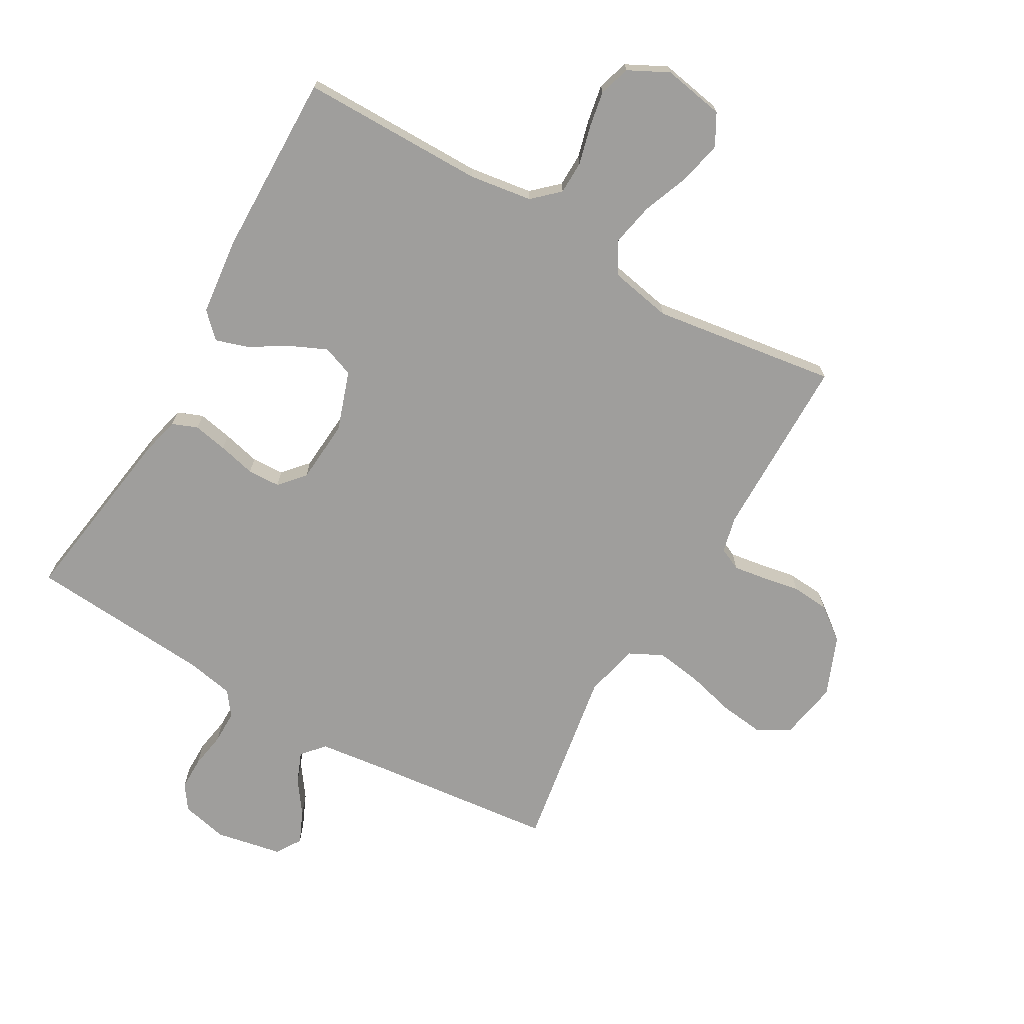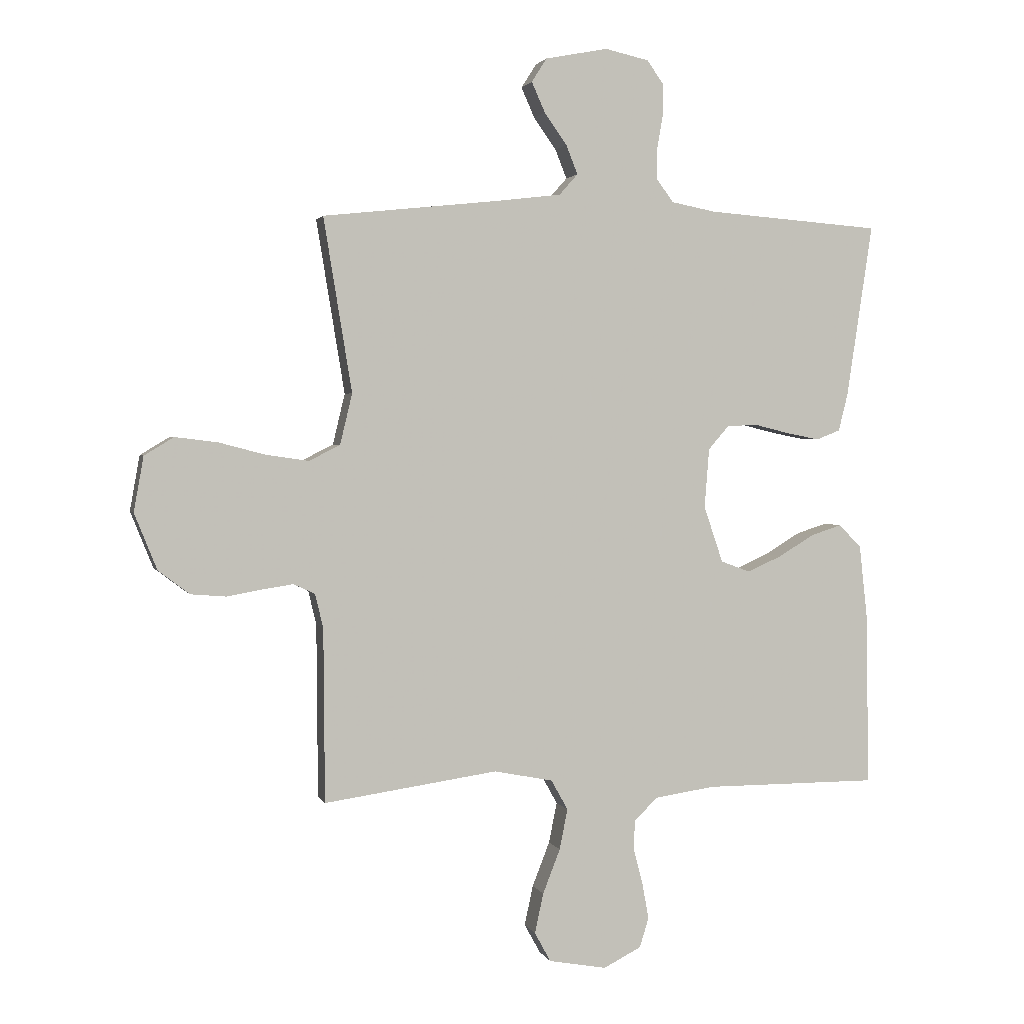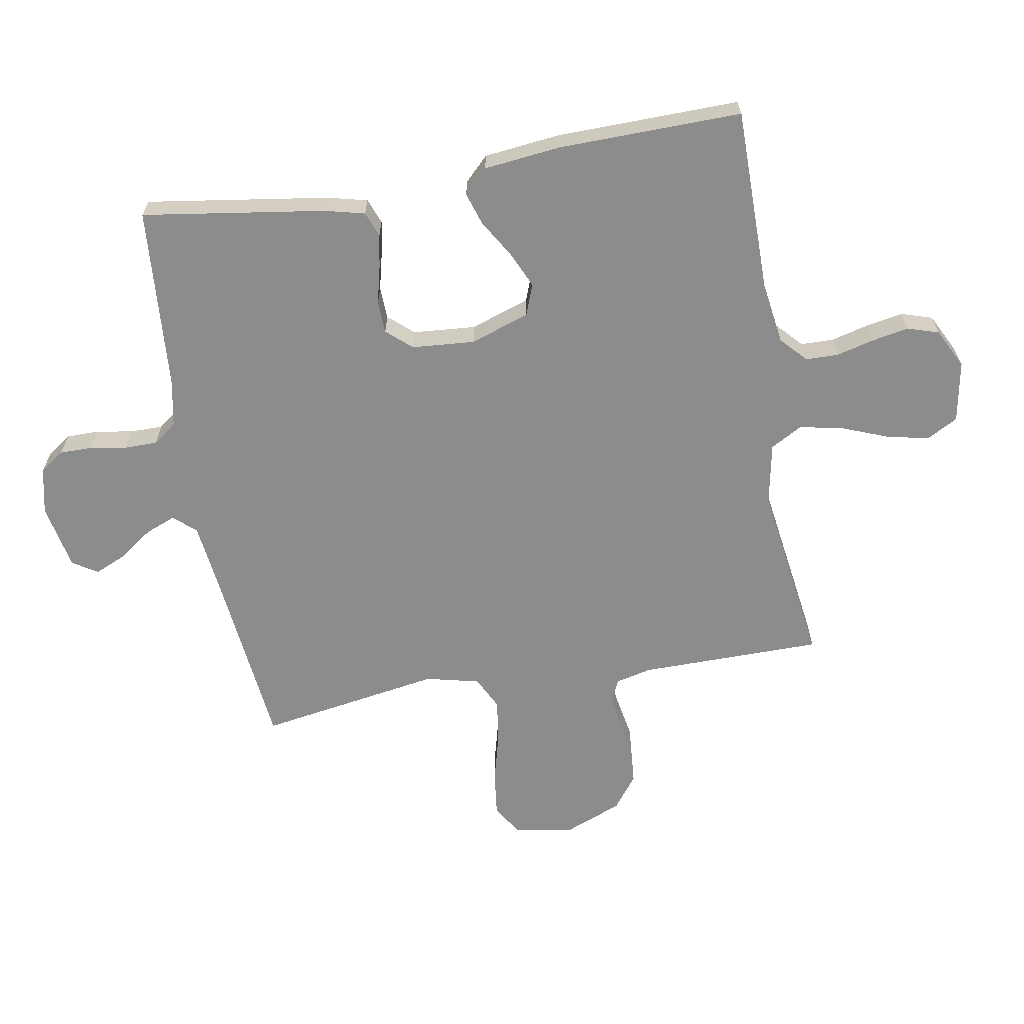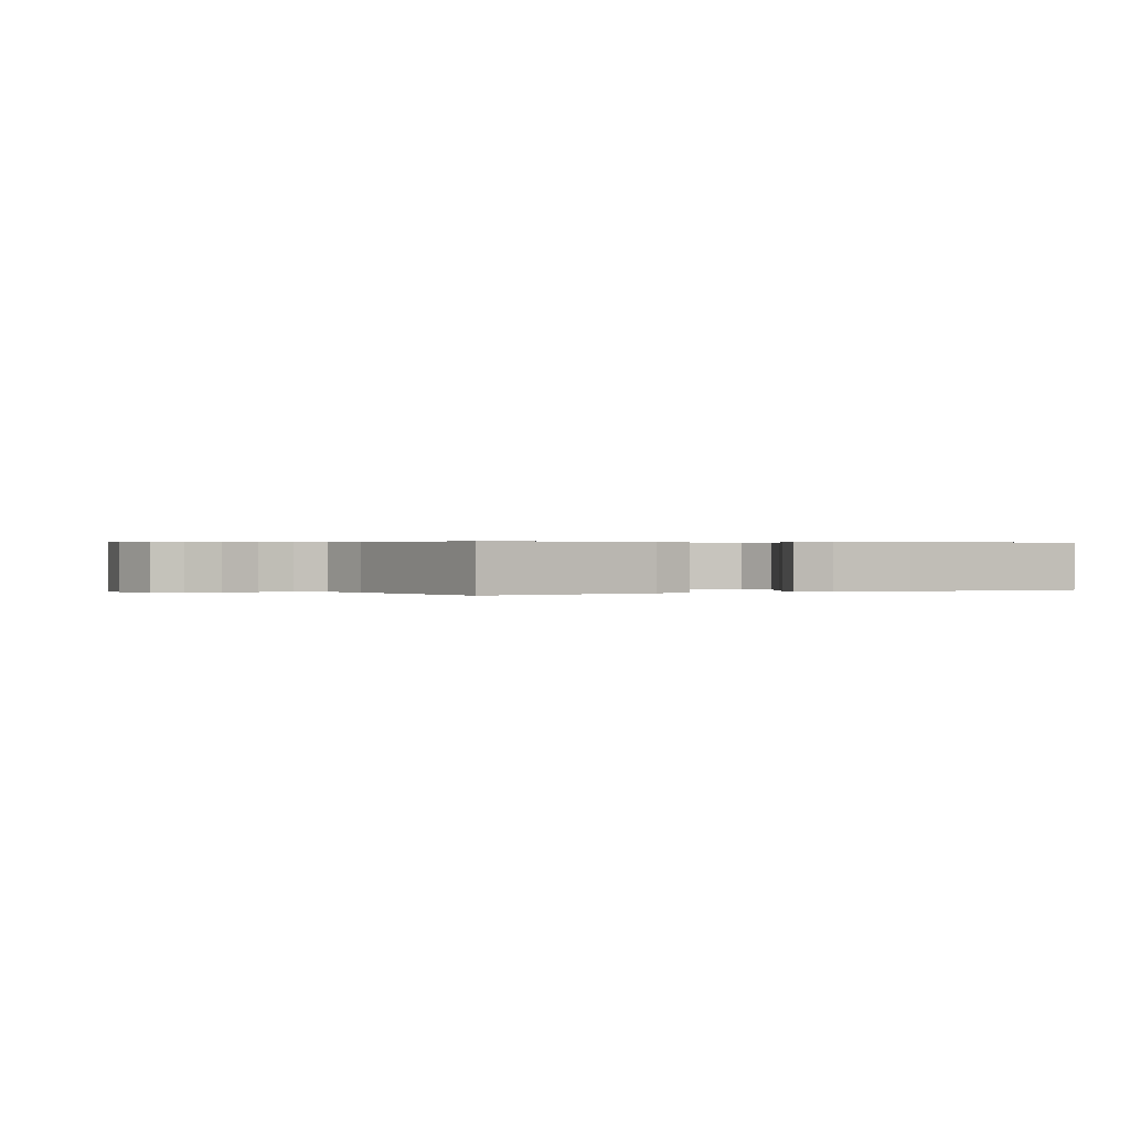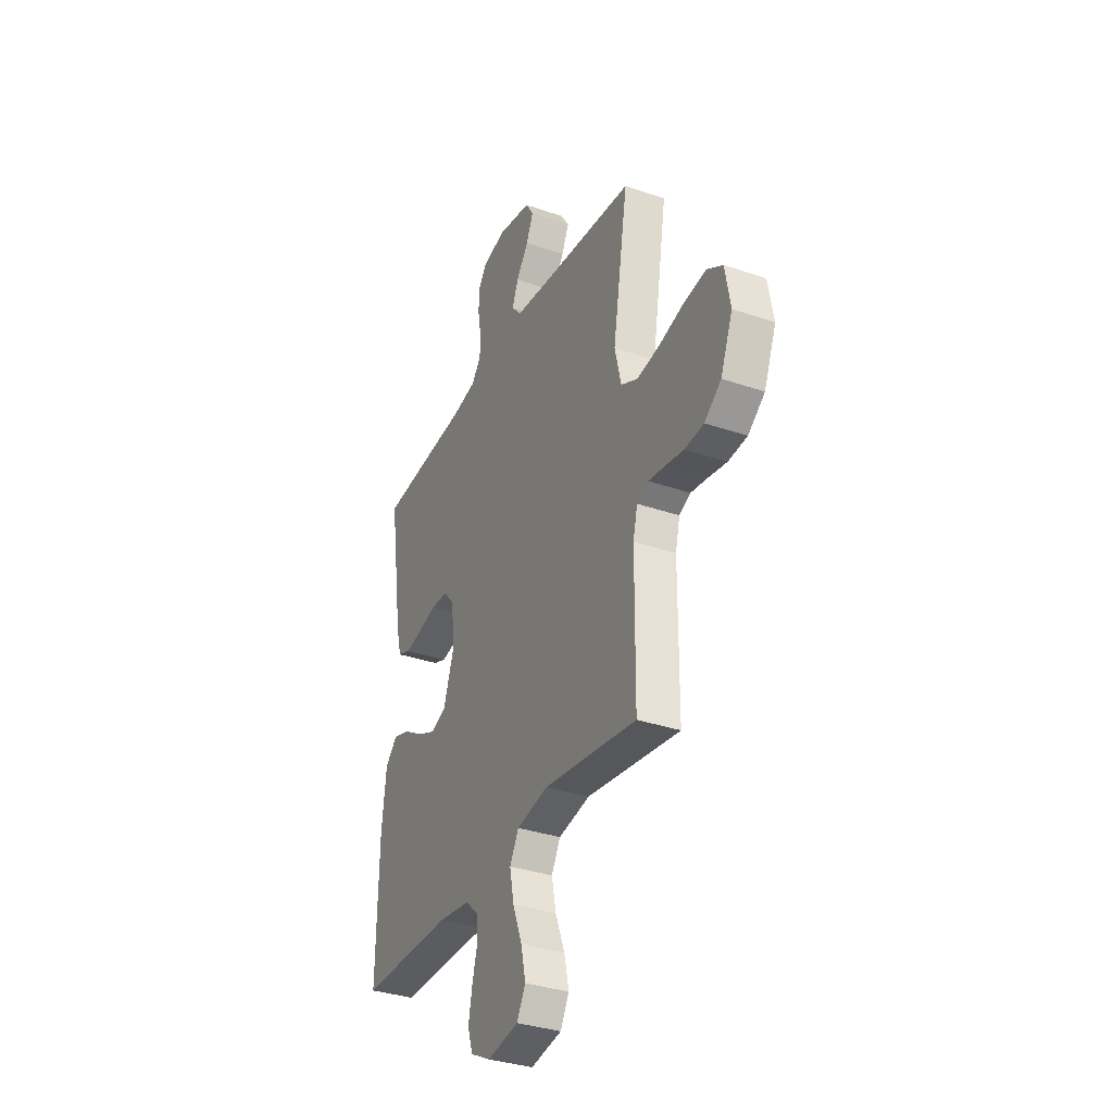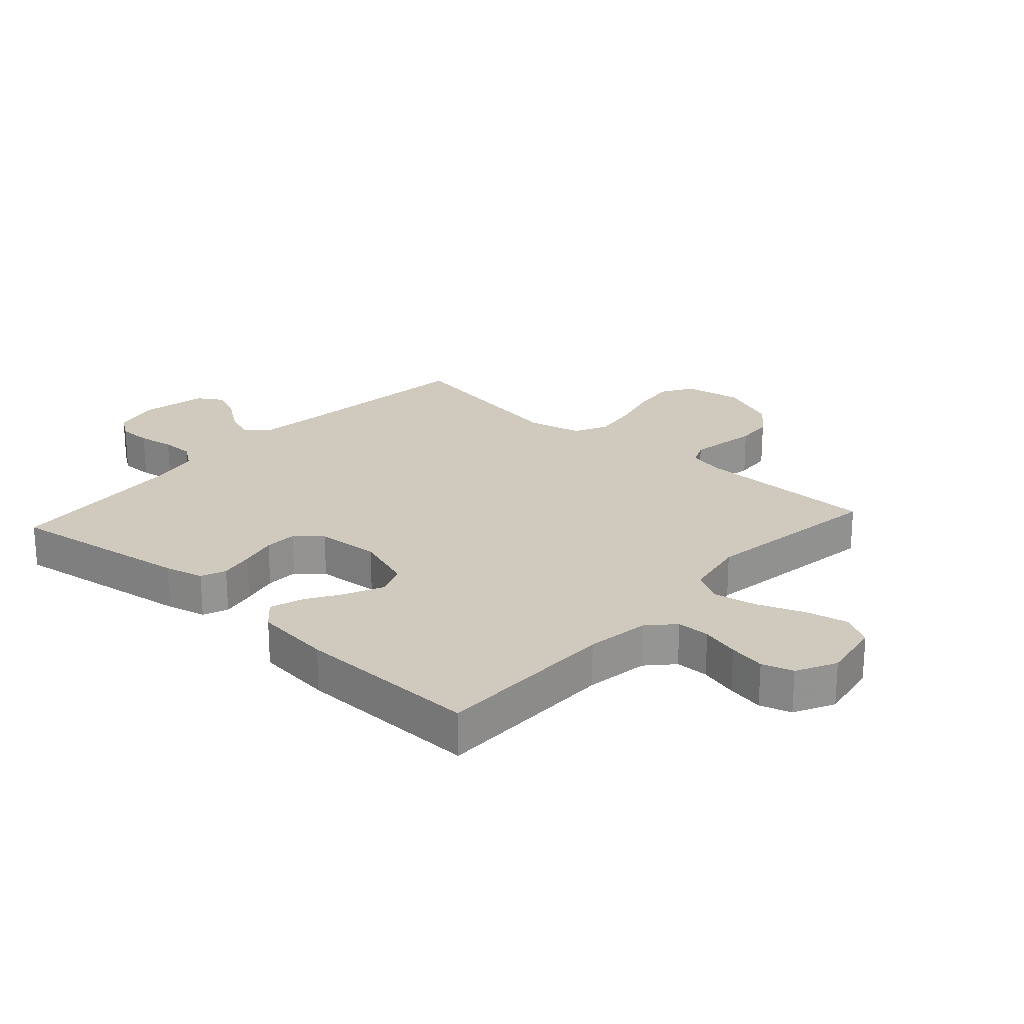
<metadata>
{"format":"obj","ext":"obj","renderer":"f3d","projection":"perspective","resolution":1024,"background":"white","views":[{"elev":-70.9,"azim":150.2,"up":"+Y"},{"elev":2.2,"azim":-14.6,"up":"+Z"},{"elev":-64.2,"azim":99.9,"up":"+Y"},{"elev":0.3,"azim":60.4,"up":"+Y"},{"elev":-34.1,"azim":-115.0,"up":"+Z"},{"elev":23.1,"azim":132.2,"up":"+Y"}]}
</metadata>
<code>
v -0.5 0.07 0.5
v -0.2 0.07 0.532
v -0.084 0.07 0.546
v -0.052 0.07 0.582
v -0.072 0.07 0.632
v -0.111 0.07 0.687
v -0.134 0.07 0.739
v -0.108 0.07 0.78
v 0 0.07 0.801
v 0.076 0.07 0.784
v 0.104 0.07 0.744
v 0.104 0.07 0.69
v 0.094 0.07 0.631
v 0.094 0.07 0.577
v 0.123 0.07 0.538
v 0.2 0.07 0.523
v 0.5 0.07 0.5
v 0.455 0.07 0.2
v 0.439 0.07 0.136
v 0.398 0.07 0.12
v 0.342 0.07 0.131
v 0.281 0.07 0.146
v 0.228 0.07 0.144
v 0.192 0.07 0.103
v 0.184 0.07 0
v 0.217 0.07 -0.097
v 0.268 0.07 -0.116
v 0.328 0.07 -0.089
v 0.389 0.07 -0.052
v 0.442 0.07 -0.035
v 0.481 0.07 -0.074
v 0.495 0.07 -0.2
v 0.5 0.07 -0.5
v 0.2 0.07 -0.5
v 0.097 0.07 -0.515
v 0.055 0.07 -0.554
v 0.054 0.07 -0.608
v 0.07 0.07 -0.67
v 0.081 0.07 -0.73
v 0.065 0.07 -0.781
v 0 0.07 -0.814
v -0.1 0.07 -0.796
v -0.128 0.07 -0.745
v -0.113 0.07 -0.676
v -0.083 0.07 -0.599
v -0.069 0.07 -0.529
v -0.098 0.07 -0.477
v -0.2 0.07 -0.457
v -0.5 0.07 -0.5
v -0.502 0.07 -0.2
v -0.516 0.07 -0.141
v -0.553 0.07 -0.124
v -0.606 0.07 -0.132
v -0.667 0.07 -0.143
v -0.728 0.07 -0.138
v -0.782 0.07 -0.097
v -0.821 0.07 0
v -0.804 0.07 0.095
v -0.753 0.07 0.126
v -0.68 0.07 0.117
v -0.6 0.07 0.096
v -0.526 0.07 0.085
v -0.472 0.07 0.112
v -0.451 0.07 0.2
v -0.5 0 0.5
v -0.2 0 0.532
v -0.084 0 0.546
v -0.052 0 0.582
v -0.072 0 0.632
v -0.111 0 0.687
v -0.134 0 0.739
v -0.108 0 0.78
v 0 0 0.801
v 0.076 0 0.784
v 0.104 0 0.744
v 0.104 0 0.69
v 0.094 0 0.631
v 0.094 0 0.577
v 0.123 0 0.538
v 0.2 0 0.523
v 0.5 0 0.5
v 0.455 0 0.2
v 0.439 0 0.136
v 0.398 0 0.12
v 0.342 0 0.131
v 0.281 0 0.146
v 0.228 0 0.144
v 0.192 0 0.103
v 0.184 0 0
v 0.217 0 -0.097
v 0.268 0 -0.116
v 0.328 0 -0.089
v 0.389 0 -0.052
v 0.442 0 -0.035
v 0.481 0 -0.074
v 0.495 0 -0.2
v 0.5 0 -0.5
v 0.2 0 -0.5
v 0.097 0 -0.515
v 0.055 0 -0.554
v 0.054 0 -0.608
v 0.07 0 -0.67
v 0.081 0 -0.73
v 0.065 0 -0.781
v 0 0 -0.814
v -0.1 0 -0.796
v -0.128 0 -0.745
v -0.113 0 -0.676
v -0.083 0 -0.599
v -0.069 0 -0.529
v -0.098 0 -0.477
v -0.2 0 -0.457
v -0.5 0 -0.5
v -0.502 0 -0.2
v -0.516 0 -0.141
v -0.553 0 -0.124
v -0.606 0 -0.132
v -0.667 0 -0.143
v -0.728 0 -0.138
v -0.782 0 -0.097
v -0.821 0 0
v -0.804 0 0.095
v -0.753 0 0.126
v -0.68 0 0.117
v -0.6 0 0.096
v -0.526 0 0.085
v -0.472 0 0.112
v -0.451 0 0.2
f 58 59 60 61
f 58 61 62
f 57 58 62
f 56 57 62
f 53 54 55 56
f 52 53 56 62
f 51 52 62 63
f 48 49 50
f 47 48 50 51
f 42 43 44 45
f 42 45 46
f 41 42 46
f 40 41 46
f 37 38 39 40
f 37 40 46
f 36 37 46 47
f 31 32 33 34
f 31 34 35
f 28 29 30 31
f 27 28 31 35
f 26 27 35 36
f 19 20 21 22
f 17 18 19 22
f 16 17 22 23
f 15 16 23 24
f 10 11 12 13
f 10 13 14
f 9 10 14
f 8 9 14
f 5 6 7 8
f 4 5 8 14
f 3 4 14 15
f 64 1 2
f 25 26 36 47
f 47 51 63 64
f 24 25 47 64
f 15 24 64
f 2 3 15 64
f 125 124 123 122
f 126 125 122
f 126 122 121
f 126 121 120
f 120 119 118 117
f 126 120 117 116
f 127 126 116 115
f 114 113 112
f 115 114 112 111
f 109 108 107 106
f 110 109 106
f 110 106 105
f 110 105 104
f 104 103 102 101
f 110 104 101
f 111 110 101 100
f 98 97 96 95
f 99 98 95
f 95 94 93 92
f 99 95 92 91
f 100 99 91 90
f 86 85 84 83
f 86 83 82 81
f 87 86 81 80
f 88 87 80 79
f 77 76 75 74
f 78 77 74
f 78 74 73
f 78 73 72
f 72 71 70 69
f 78 72 69 68
f 79 78 68 67
f 66 65 128
f 111 100 90 89
f 128 127 115 111
f 128 111 89 88
f 128 88 79
f 128 79 67 66
f 1 65 66 2
f 2 66 67 3
f 3 67 68 4
f 4 68 69 5
f 5 69 70 6
f 6 70 71 7
f 7 71 72 8
f 8 72 73 9
f 9 73 74 10
f 10 74 75 11
f 11 75 76 12
f 12 76 77 13
f 13 77 78 14
f 14 78 79 15
f 15 79 80 16
f 16 80 81 17
f 17 81 82 18
f 18 82 83 19
f 19 83 84 20
f 20 84 85 21
f 21 85 86 22
f 22 86 87 23
f 23 87 88 24
f 24 88 89 25
f 25 89 90 26
f 26 90 91 27
f 27 91 92 28
f 28 92 93 29
f 29 93 94 30
f 30 94 95 31
f 31 95 96 32
f 32 96 97 33
f 33 97 98 34
f 34 98 99 35
f 35 99 100 36
f 36 100 101 37
f 37 101 102 38
f 38 102 103 39
f 39 103 104 40
f 40 104 105 41
f 41 105 106 42
f 42 106 107 43
f 43 107 108 44
f 44 108 109 45
f 45 109 110 46
f 46 110 111 47
f 47 111 112 48
f 48 112 113 49
f 49 113 114 50
f 50 114 115 51
f 51 115 116 52
f 52 116 117 53
f 53 117 118 54
f 54 118 119 55
f 55 119 120 56
f 56 120 121 57
f 57 121 122 58
f 58 122 123 59
f 59 123 124 60
f 60 124 125 61
f 61 125 126 62
f 62 126 127 63
f 63 127 128 64
f 64 128 65 1

</code>
